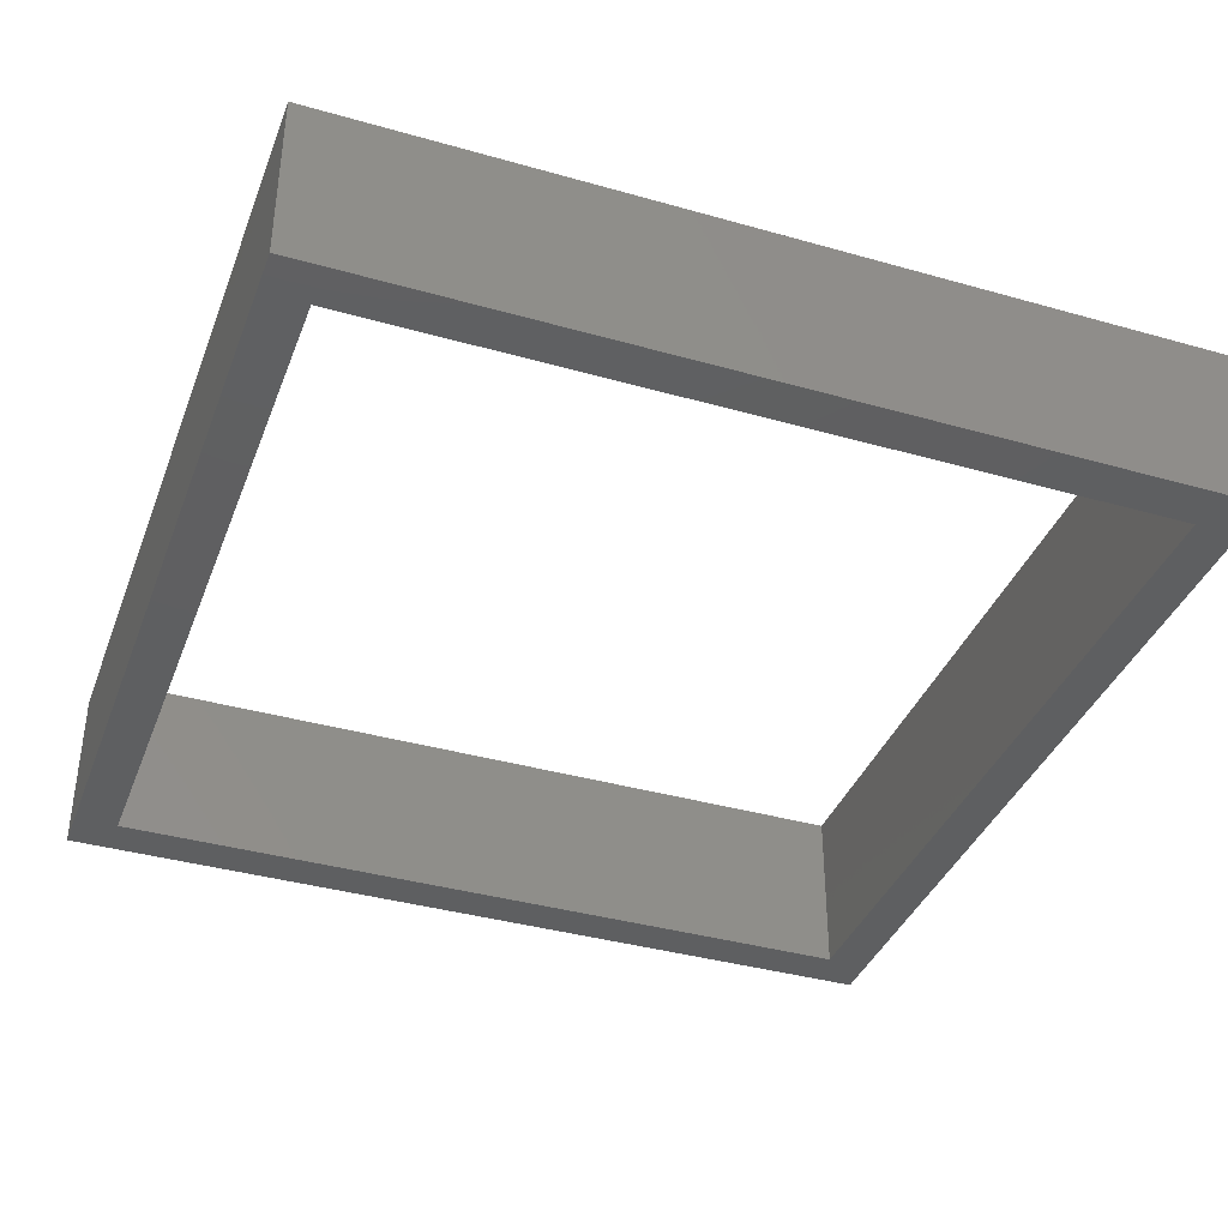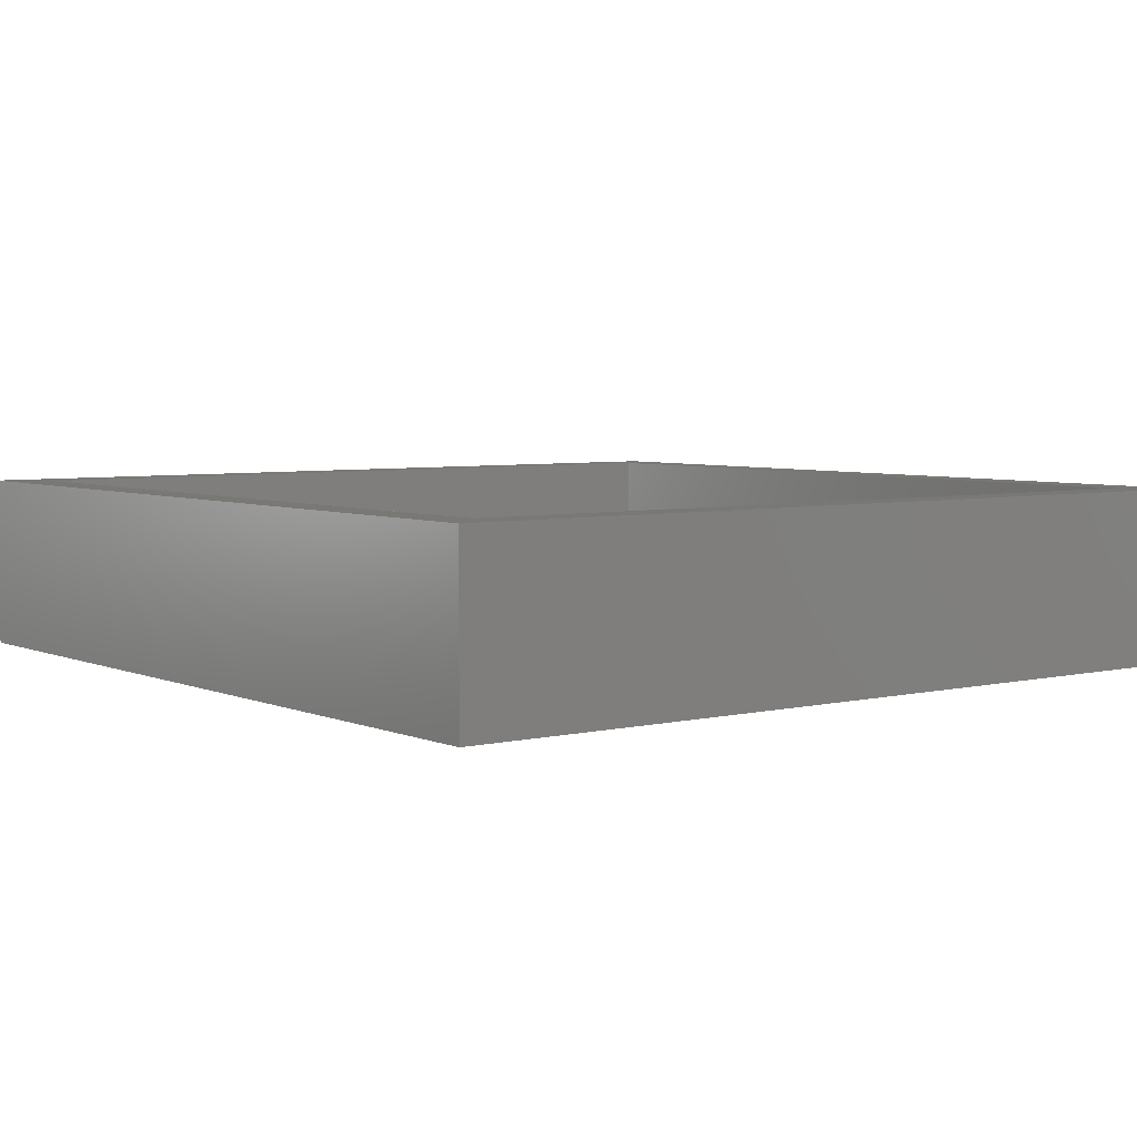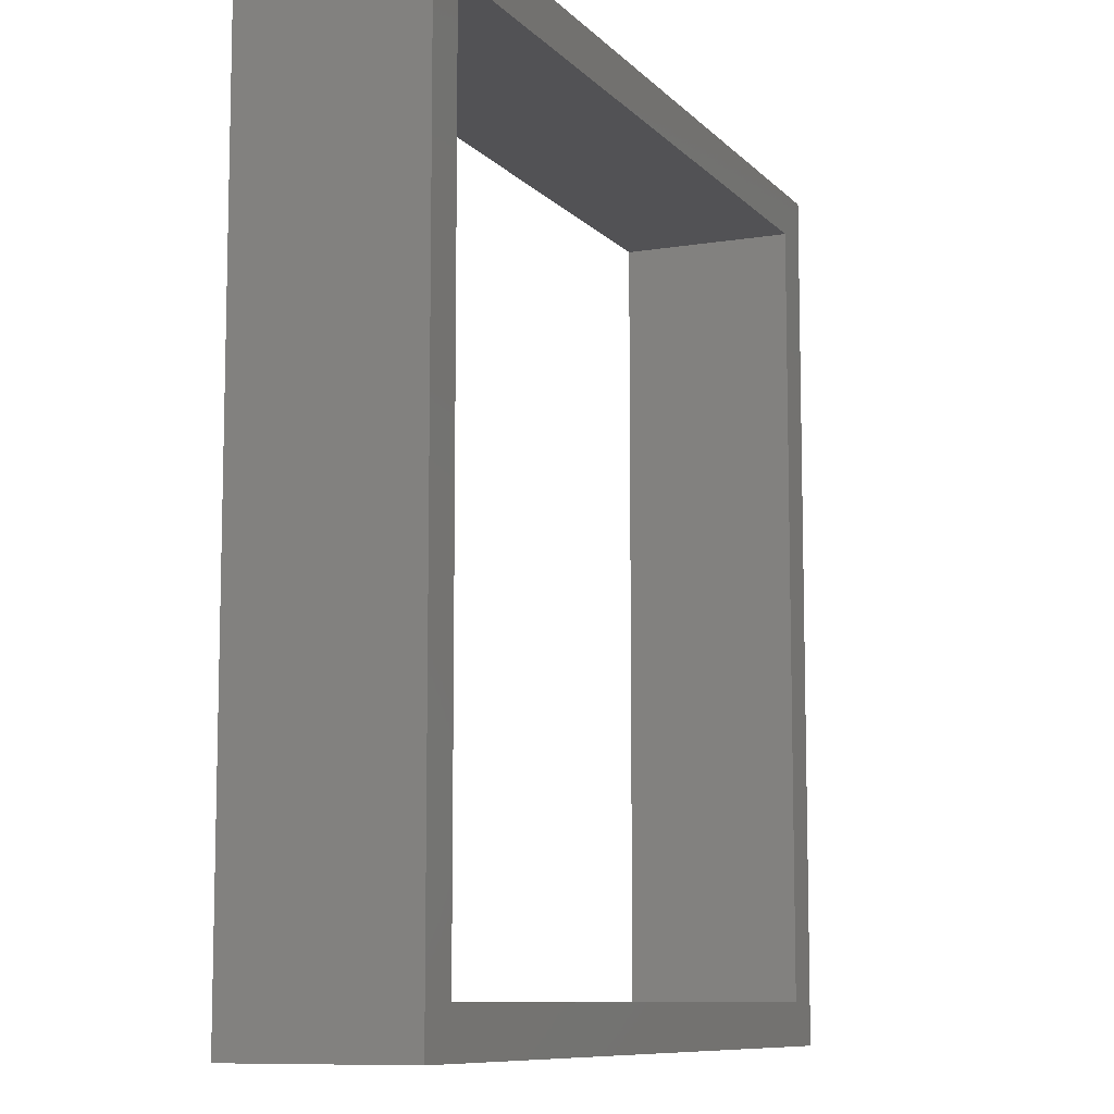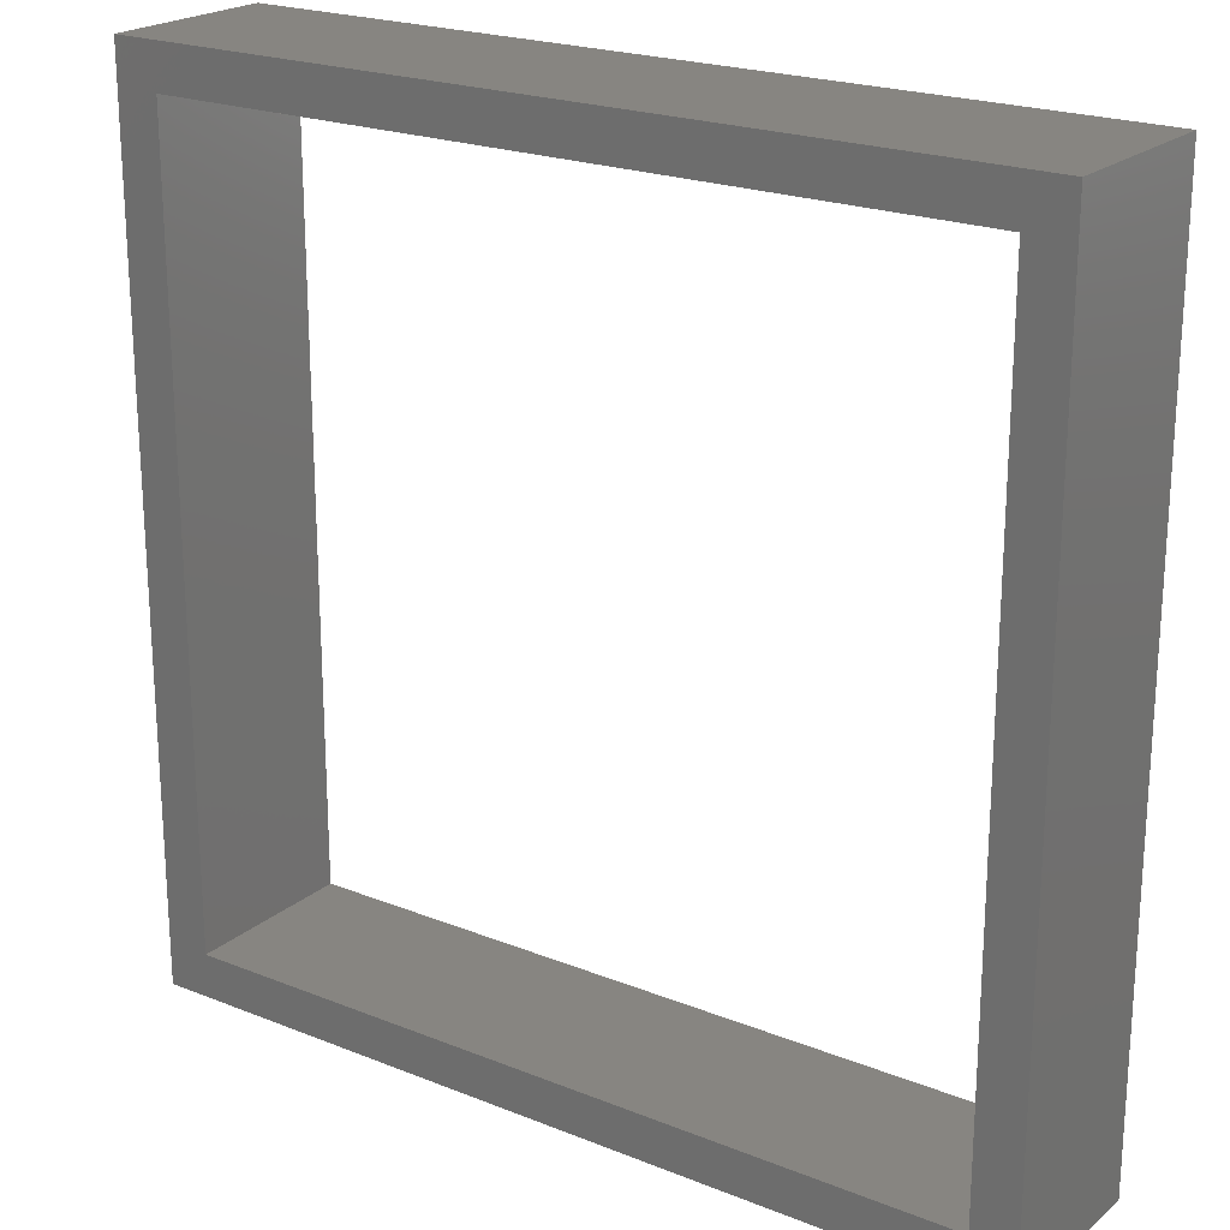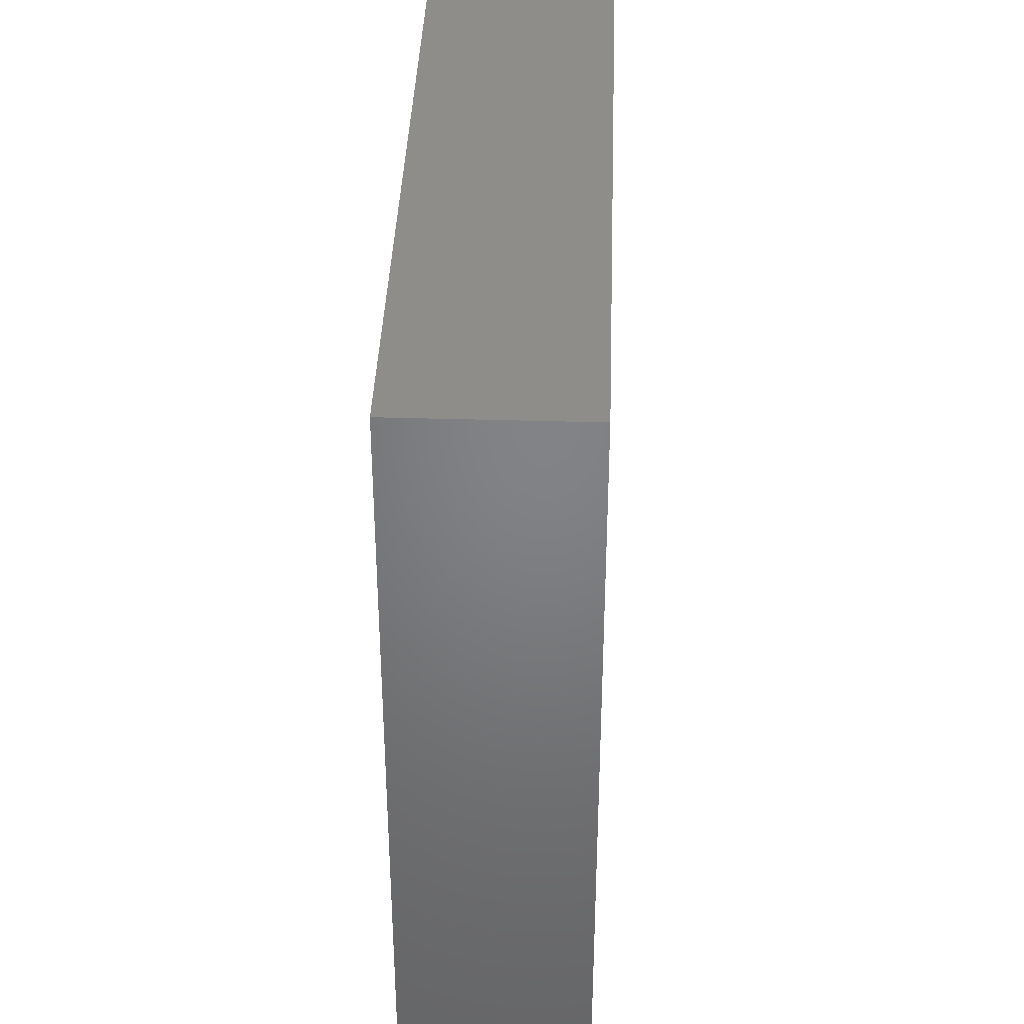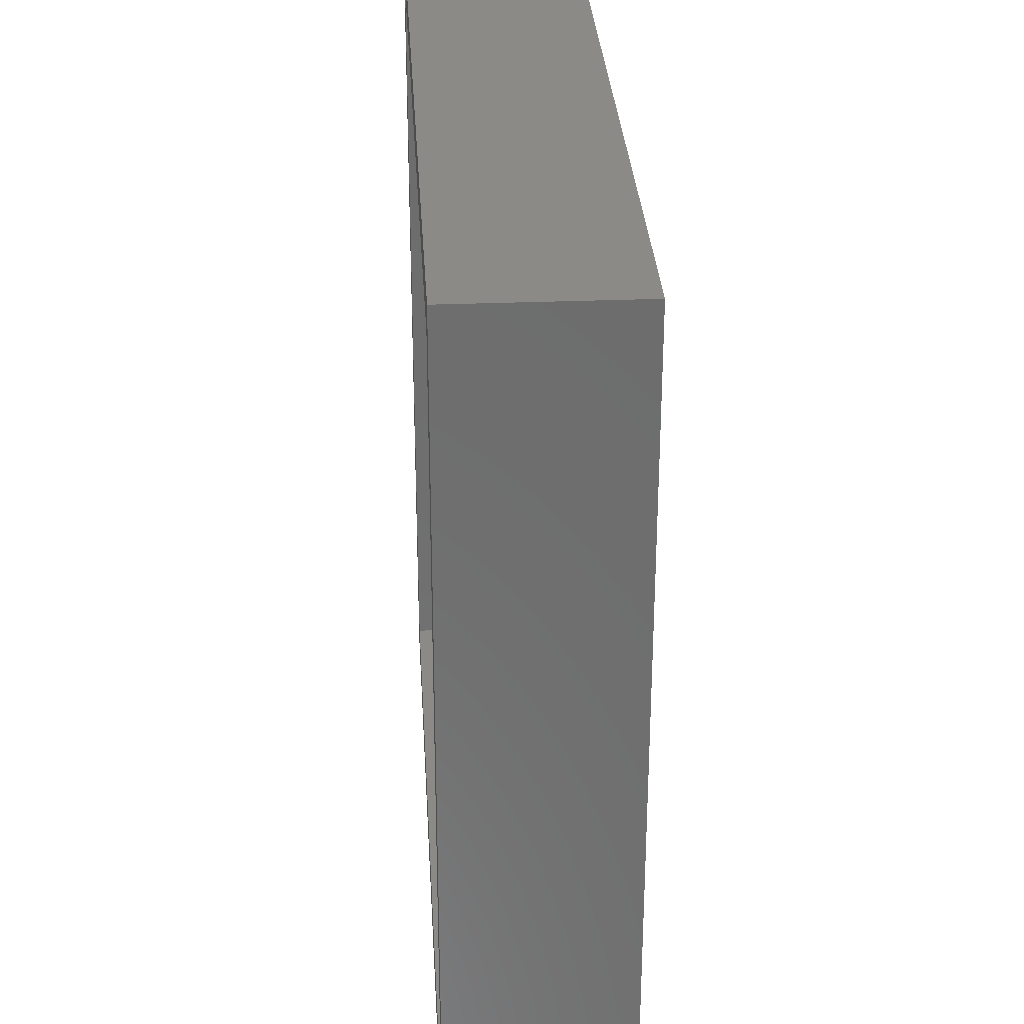
<metadata>
{"format":"stl","ext":"stl","renderer":"f3d","projection":"perspective","resolution":1024,"background":"white","views":[{"elev":-38.1,"azim":70.2,"up":"+Z"},{"elev":4.9,"azim":52.9,"up":"+Z"},{"elev":-9.3,"azim":113.5,"up":"+Y"},{"elev":21.6,"azim":35.2,"up":"+Y"},{"elev":38.8,"azim":-87.9,"up":"+Y"},{"elev":30.6,"azim":-93.3,"up":"+Y"}]}
</metadata>
<code>
# stl→obj: 16 verts, 32 faces
v 5 5 0
v 0 0 0
v 0 100 0
v 100 0 0
v 0 0 20
v 0 100 20
v 5 5 20
v 5 95 20
v 100 0 20
v 95 5 20
v 5 95 0
v 95 95 0
v 100 100 0
v 100 100 20
v 95 5 0
v 95 95 20
f 1 2 3
f 4 2 1
f 2 5 6
f 7 8 5
f 5 2 9
f 5 10 7
f 11 1 3
f 2 6 3
f 3 12 11
f 13 3 6
f 8 6 5
f 14 6 8
f 4 1 15
f 9 2 4
f 15 12 4
f 9 4 13
f 5 9 10
f 10 9 14
f 3 13 12
f 12 13 4
f 13 6 14
f 14 8 16
f 14 9 13
f 16 10 14
f 1 8 7
f 10 1 7
f 8 1 11
f 12 8 11
f 1 10 15
f 10 12 15
f 8 12 16
f 12 10 16

</code>
